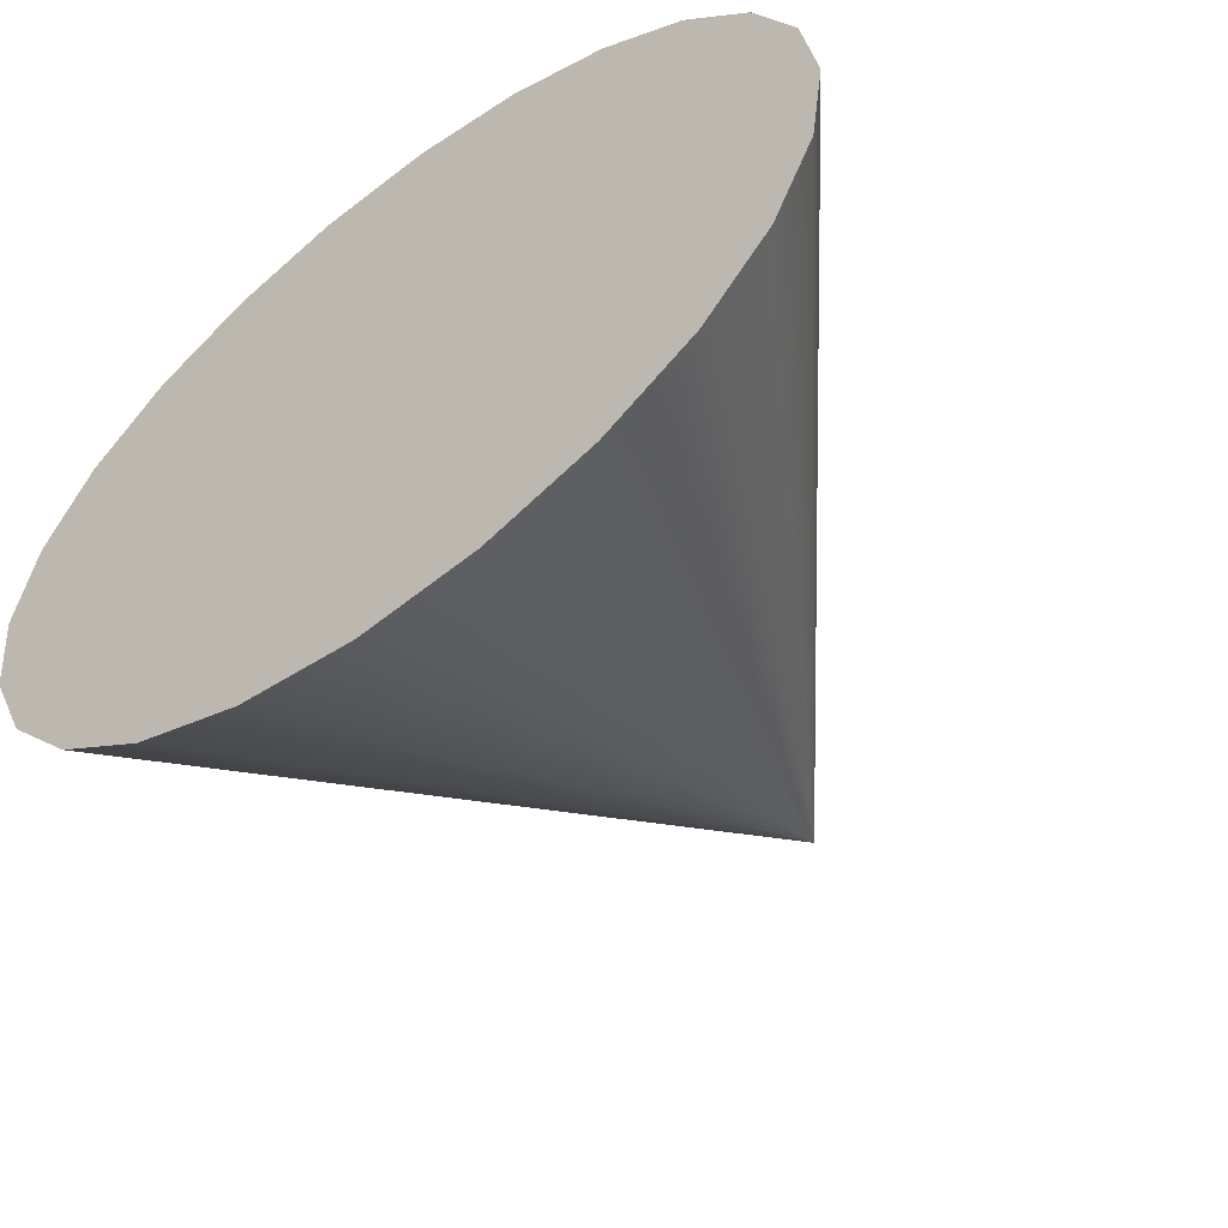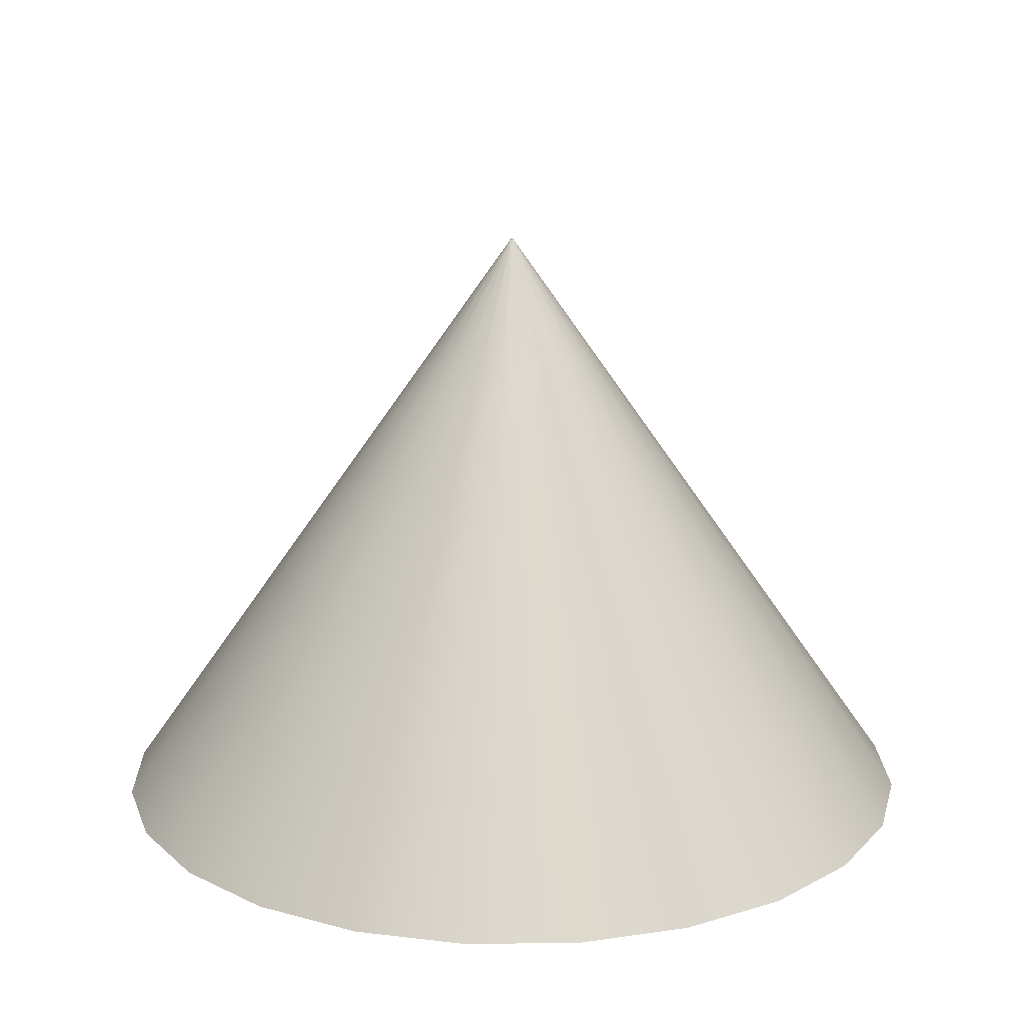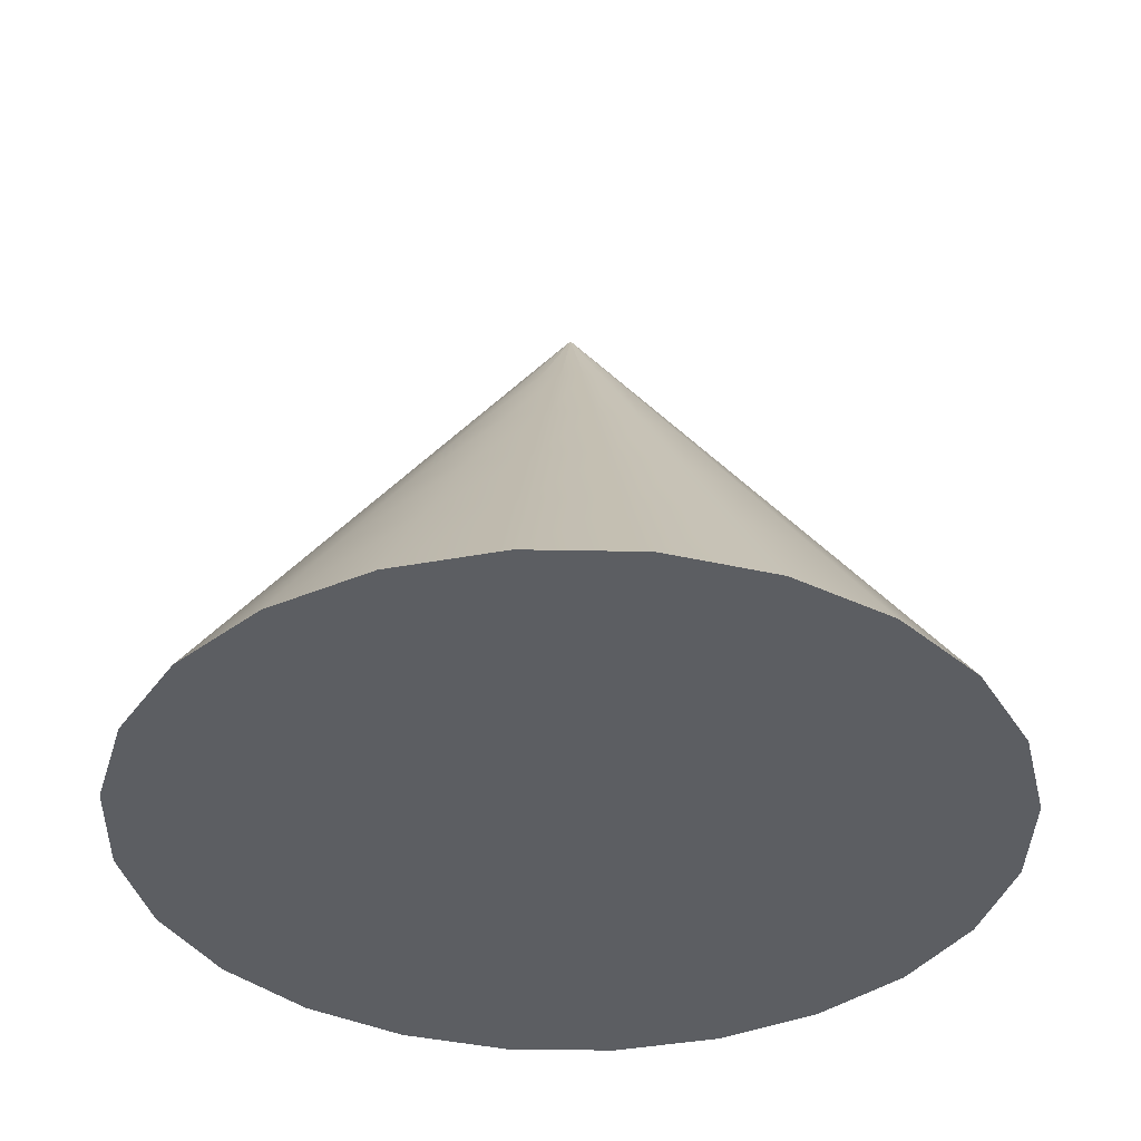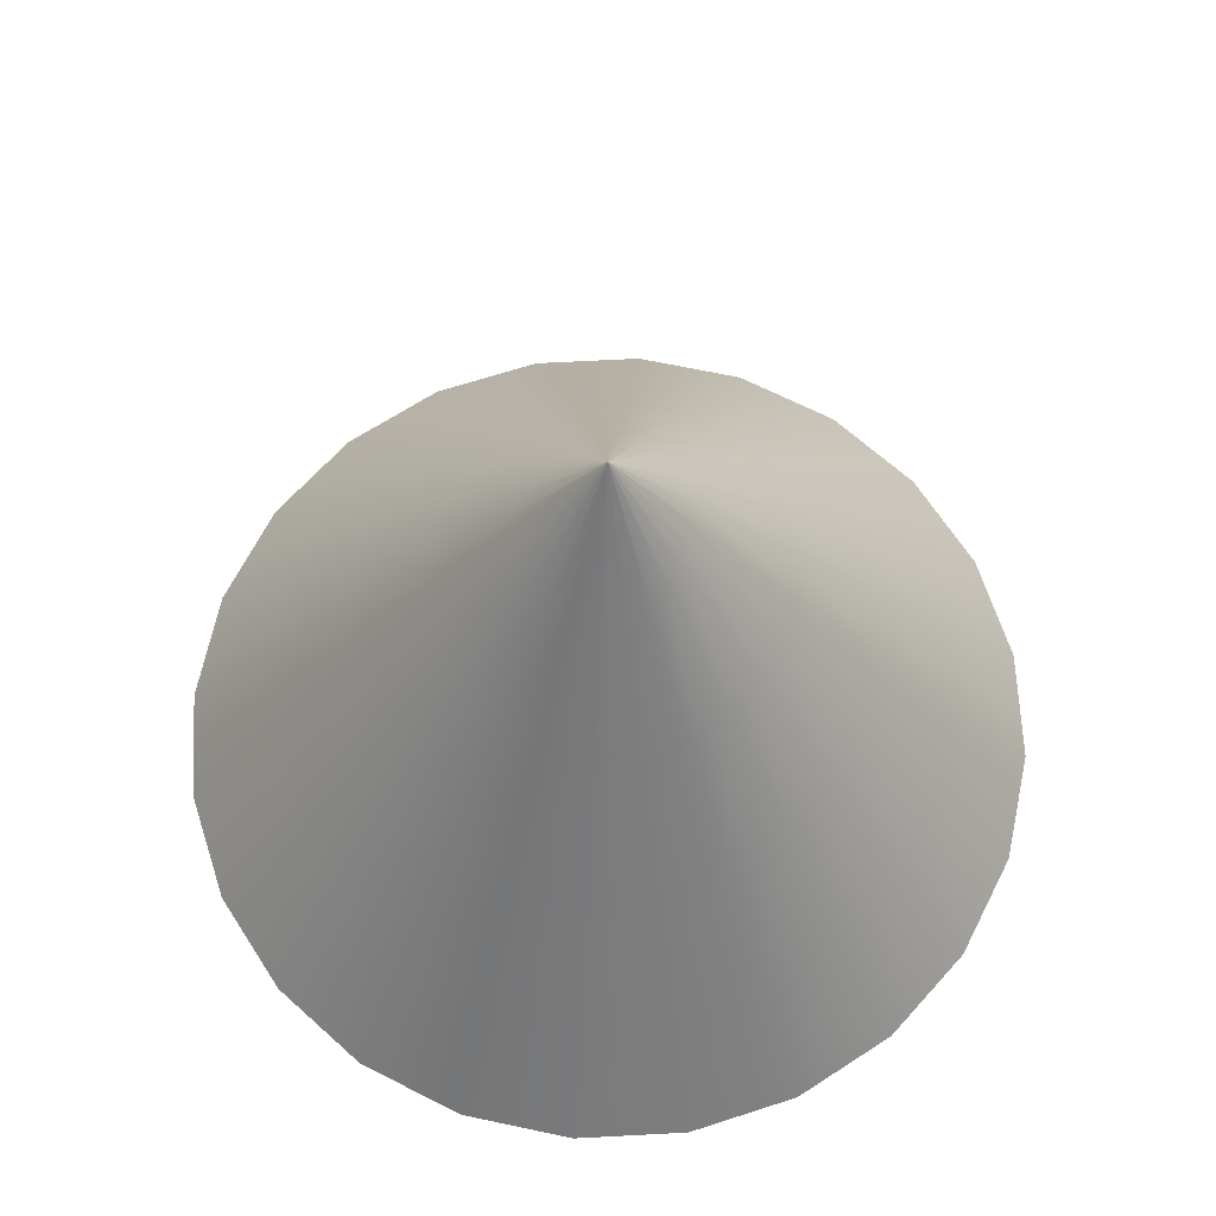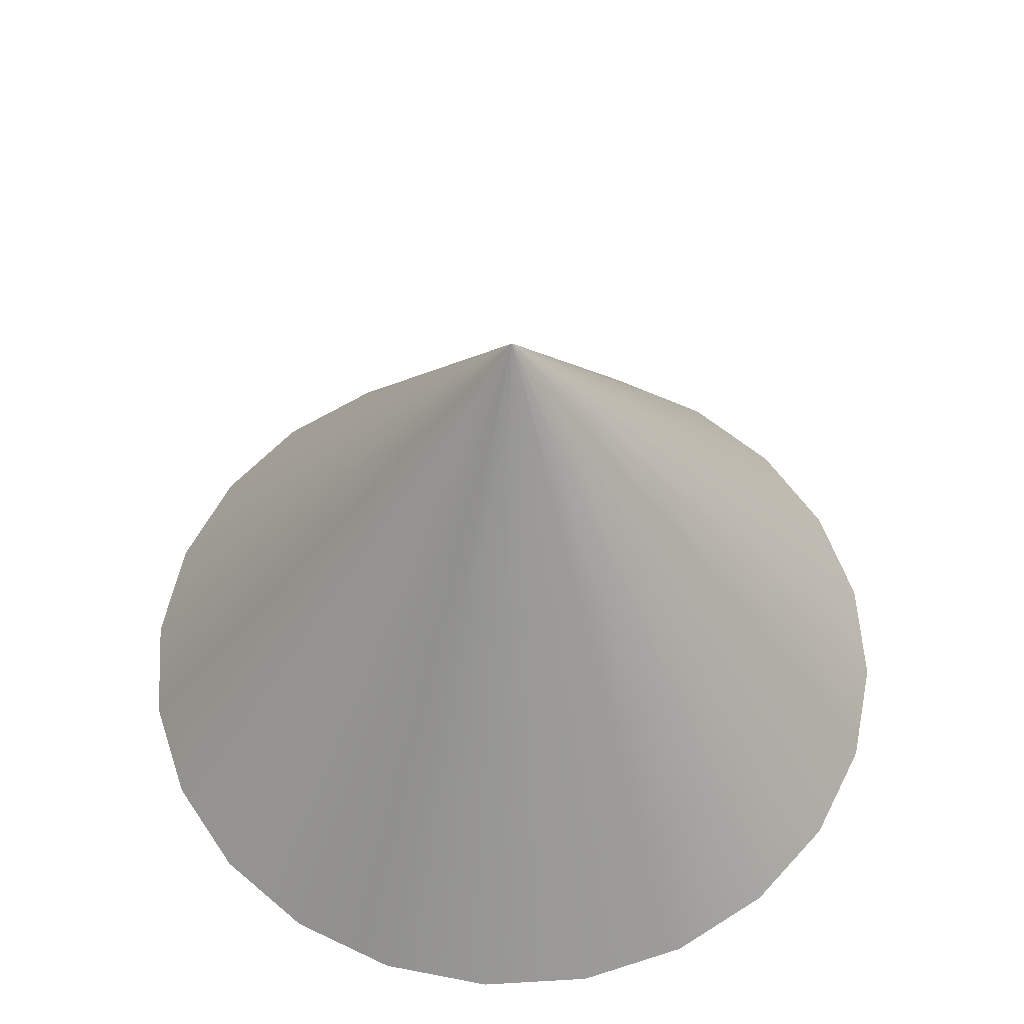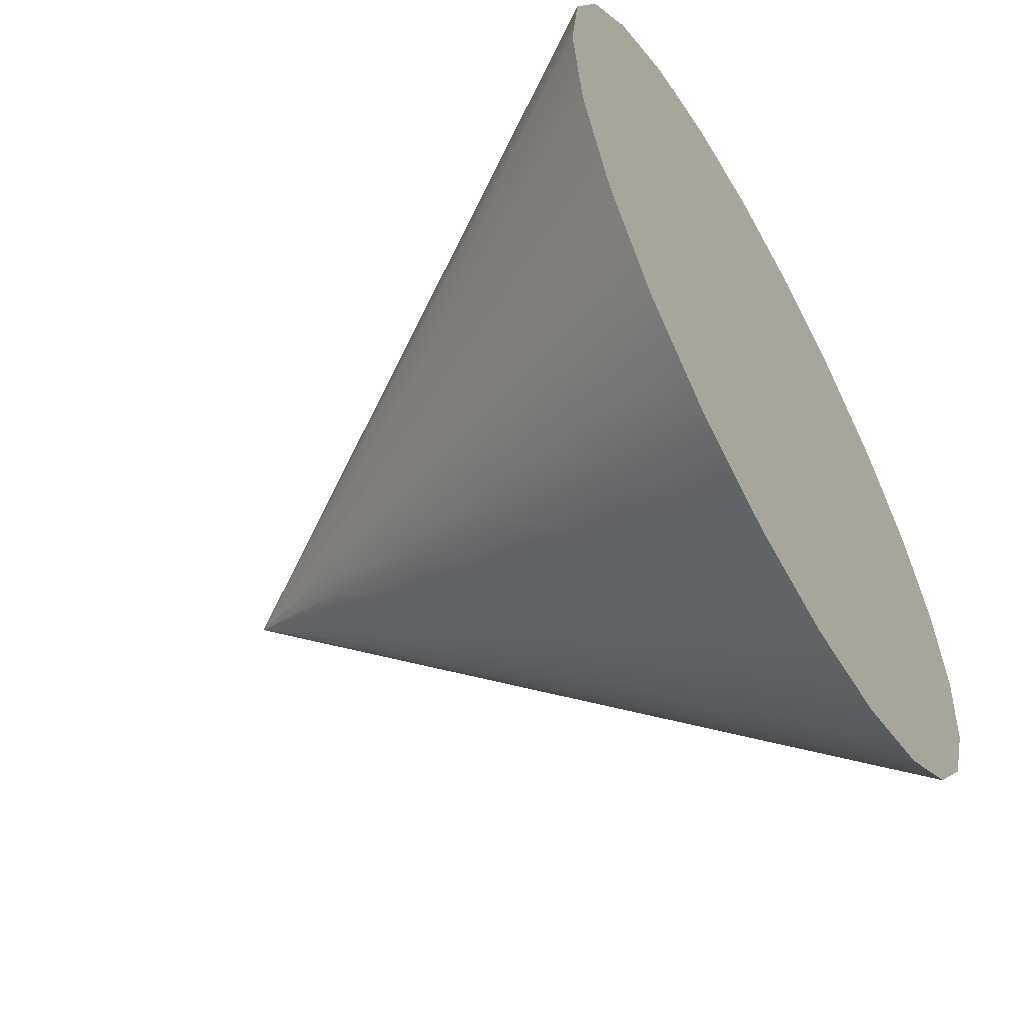
<metadata>
{"format":"obj","ext":"obj","renderer":"f3d","projection":"perspective","resolution":1024,"background":"white","views":[{"elev":-58.1,"azim":36.6,"up":"+Z"},{"elev":17.3,"azim":-98.9,"up":"+Y"},{"elev":-37.5,"azim":126.1,"up":"+Y"},{"elev":66.7,"azim":-10.5,"up":"+Y"},{"elev":56.8,"azim":-101.0,"up":"+Y"},{"elev":-57.5,"azim":-60.6,"up":"+Z"}]}
</metadata>
<code>
v  0 100 -0
v  13.52 80 3.623
v  14 80 -0
v  12.12 80 7
v  9.899 80 9.899
v  7 80 12.12
v  3.623 80 13.52
v  0 80 14
v  -3.623 80 13.52
v  -7 80 12.12
v  -9.899 80 9.899
v  -12.12 80 7
v  -13.52 80 3.623
v  -14 80 0
v  -13.52 80 -3.623
v  -12.12 80 -7
v  -9.899 80 -9.899
v  -7 80 -12.12
v  -3.623 80 -13.52
v  -0 80 -14
v  3.623 80 -13.52
v  7 80 -12.12
v  9.899 80 -9.899
v  12.12 80 -7
v  13.52 80 -3.623
v  27.05 60 7.247
v  28 60 -0
v  24.25 60 14
v  19.8 60 19.8
v  14 60 24.25
v  7.247 60 27.05
v  0 60 28
v  -7.247 60 27.05
v  -14 60 24.25
v  -19.8 60 19.8
v  -24.25 60 14
v  -27.05 60 7.247
v  -28 60 0
v  -27.05 60 -7.247
v  -24.25 60 -14
v  -19.8 60 -19.8
v  -14 60 -24.25
v  -7.247 60 -27.05
v  -0 60 -28
v  7.247 60 -27.05
v  14 60 -24.25
v  19.8 60 -19.8
v  24.25 60 -14
v  27.05 60 -7.247
v  40.57 40 10.87
v  42 40 -0
v  36.37 40 21
v  29.7 40 29.7
v  21 40 36.37
v  10.87 40 40.57
v  0 40 42
v  -10.87 40 40.57
v  -21 40 36.37
v  -29.7 40 29.7
v  -36.37 40 21
v  -40.57 40 10.87
v  -42 40 0
v  -40.57 40 -10.87
v  -36.37 40 -21
v  -29.7 40 -29.7
v  -21 40 -36.37
v  -10.87 40 -40.57
v  -0 40 -42
v  10.87 40 -40.57
v  21 40 -36.37
v  29.7 40 -29.7
v  36.37 40 -21
v  40.57 40 -10.87
v  54.09 20 14.49
v  56 20 -0
v  48.5 20 28
v  39.6 20 39.6
v  28 20 48.5
v  14.49 20 54.09
v  0 20 56
v  -14.49 20 54.09
v  -28 20 48.5
v  -39.6 20 39.6
v  -48.5 20 28
v  -54.09 20 14.49
v  -56 20 0
v  -54.09 20 -14.49
v  -48.5 20 -28
v  -39.6 20 -39.6
v  -28 20 -48.5
v  -14.49 20 -54.09
v  -0 20 -56
v  14.49 20 -54.09
v  28 20 -48.5
v  39.6 20 -39.6
v  48.5 20 -28
v  54.09 20 -14.49
v  67.61 0 18.12
v  70 0 -0
v  60.62 -0 35
v  49.5 -0 49.5
v  35 -0 60.62
v  18.12 -0 67.61
v  0 -0 70
v  -18.12 -0 67.61
v  -35 -0 60.62
v  -49.5 -0 49.5
v  -60.62 -0 35
v  -67.61 0 18.12
v  -70 0 0
v  -67.61 0 -18.12
v  -60.62 0 -35
v  -49.5 0 -49.5
v  -35 0 -60.62
v  -18.12 0 -67.61
v  -0 0 -70
v  18.12 0 -67.61
v  35 0 -60.62
v  49.5 0 -49.5
v  60.62 0 -35
v  67.61 0 -18.12
v  0 0 -0
g Cone01
f 1 1 1 1
f 1 1 1 1
f 1 1 1 1
f 1 1 1 1
f 1 1 1 1
f 1 1 1 1
f 1 1 1 1
f 1 1 1 1
f 1 1 1 1
f 1 1 1 1
f 1 1 1 1
f 1 1 1 1
f 1 1 2 3
f 1 1 4 2
f 1 1 5 4
f 1 1 6 5
f 1 1 7 6
f 1 1 8 7
f 1 1 9 8
f 1 1 10 9
f 1 1 11 10
f 1 1 12 11
f 1 1 13 12
f 1 1 14 13
f 1 1 15 14
f 1 1 16 15
f 1 1 17 16
f 1 1 18 17
f 1 1 19 18
f 1 1 20 19
f 1 1 21 20
f 1 1 22 21
f 1 1 23 22
f 1 1 24 23
f 1 1 25 24
f 1 1 3 25
f 3 2 26 27
f 2 4 28 26
f 4 5 29 28
f 5 6 30 29
f 6 7 31 30
f 7 8 32 31
f 8 9 33 32
f 9 10 34 33
f 10 11 35 34
f 11 12 36 35
f 12 13 37 36
f 13 14 38 37
f 14 15 39 38
f 15 16 40 39
f 16 17 41 40
f 17 18 42 41
f 18 19 43 42
f 19 20 44 43
f 20 21 45 44
f 21 22 46 45
f 22 23 47 46
f 23 24 48 47
f 24 25 49 48
f 25 3 27 49
f 27 26 50 51
f 26 28 52 50
f 28 29 53 52
f 29 30 54 53
f 30 31 55 54
f 31 32 56 55
f 32 33 57 56
f 33 34 58 57
f 34 35 59 58
f 35 36 60 59
f 36 37 61 60
f 37 38 62 61
f 38 39 63 62
f 39 40 64 63
f 40 41 65 64
f 41 42 66 65
f 42 43 67 66
f 43 44 68 67
f 44 45 69 68
f 45 46 70 69
f 46 47 71 70
f 47 48 72 71
f 48 49 73 72
f 49 27 51 73
f 51 50 74 75
f 50 52 76 74
f 52 53 77 76
f 53 54 78 77
f 54 55 79 78
f 55 56 80 79
f 56 57 81 80
f 57 58 82 81
f 58 59 83 82
f 59 60 84 83
f 60 61 85 84
f 61 62 86 85
f 62 63 87 86
f 63 64 88 87
f 64 65 89 88
f 65 66 90 89
f 66 67 91 90
f 67 68 92 91
f 68 69 93 92
f 69 70 94 93
f 70 71 95 94
f 71 72 96 95
f 72 73 97 96
f 73 51 75 97
f 75 74 98 99
f 74 76 100 98
f 76 77 101 100
f 77 78 102 101
f 78 79 103 102
f 79 80 104 103
f 80 81 105 104
f 81 82 106 105
f 82 83 107 106
f 83 84 108 107
f 84 85 109 108
f 85 86 110 109
f 86 87 111 110
f 87 88 112 111
f 88 89 113 112
f 89 90 114 113
f 90 91 115 114
f 91 92 116 115
f 92 93 117 116
f 93 94 118 117
f 94 95 119 118
f 95 96 120 119
f 96 97 121 120
f 97 75 99 121
f 122 121 99 98
f 122 98 100 101
f 122 101 102 103
f 122 103 104 105
f 122 105 106 107
f 122 107 108 109
f 122 109 110 111
f 122 111 112 113
f 122 113 114 115
f 122 115 116 117
f 122 117 118 119
f 122 119 120 121

</code>
